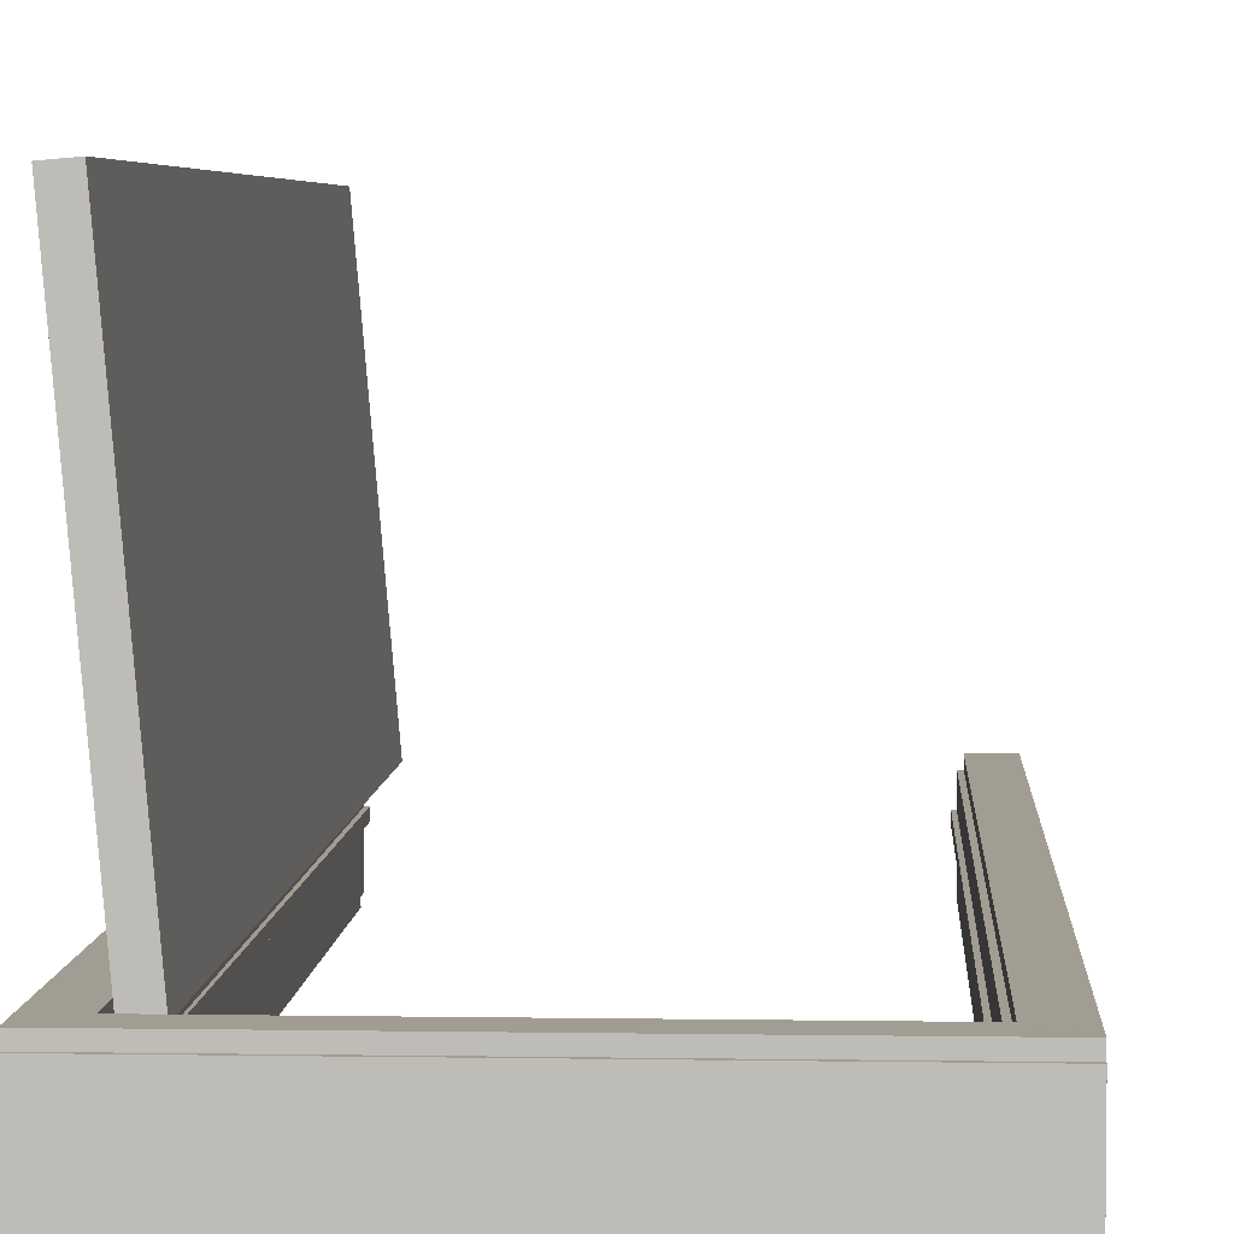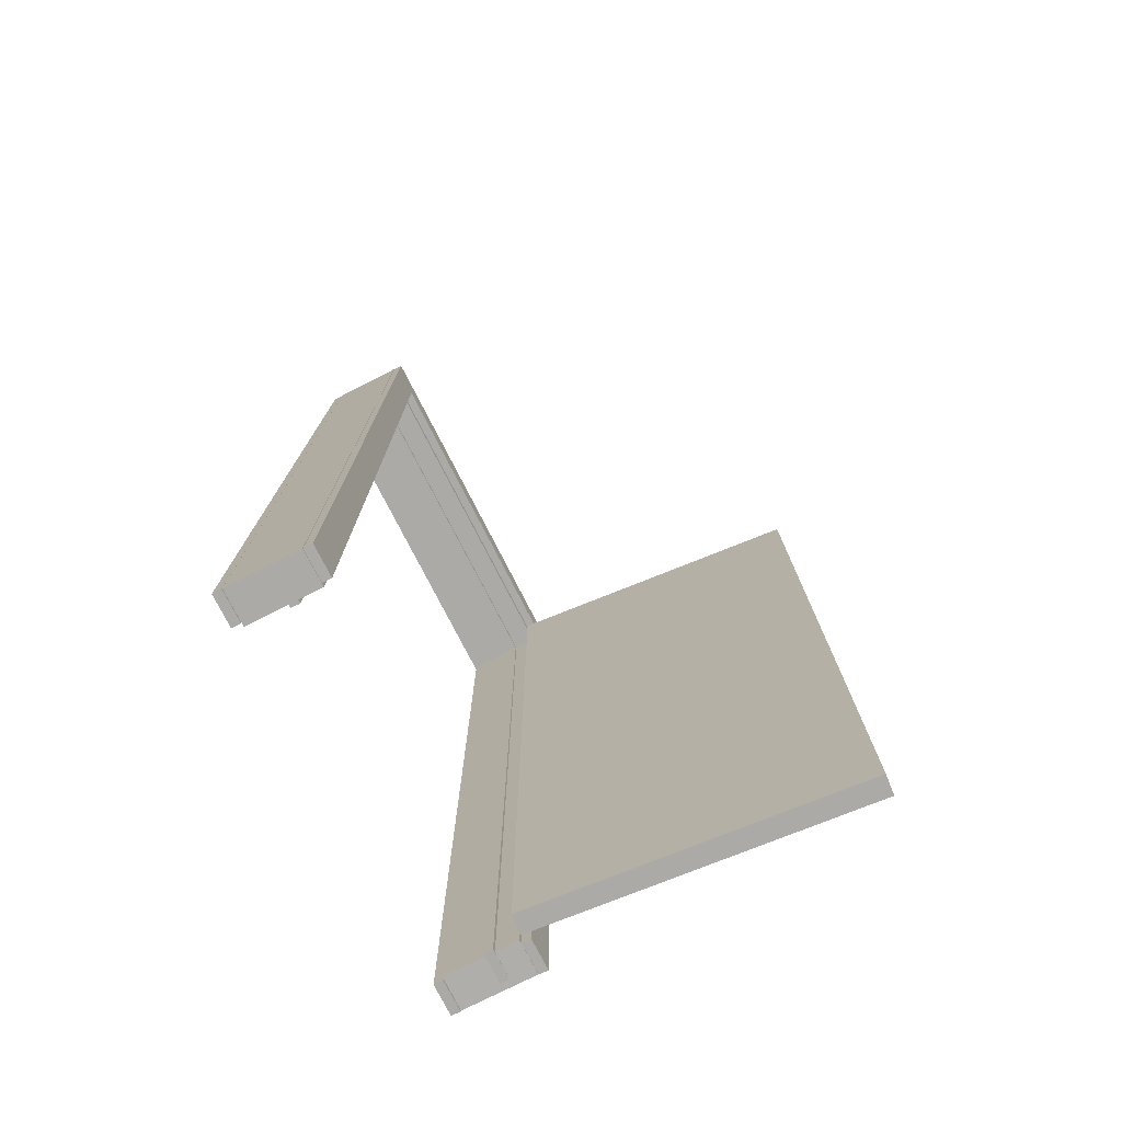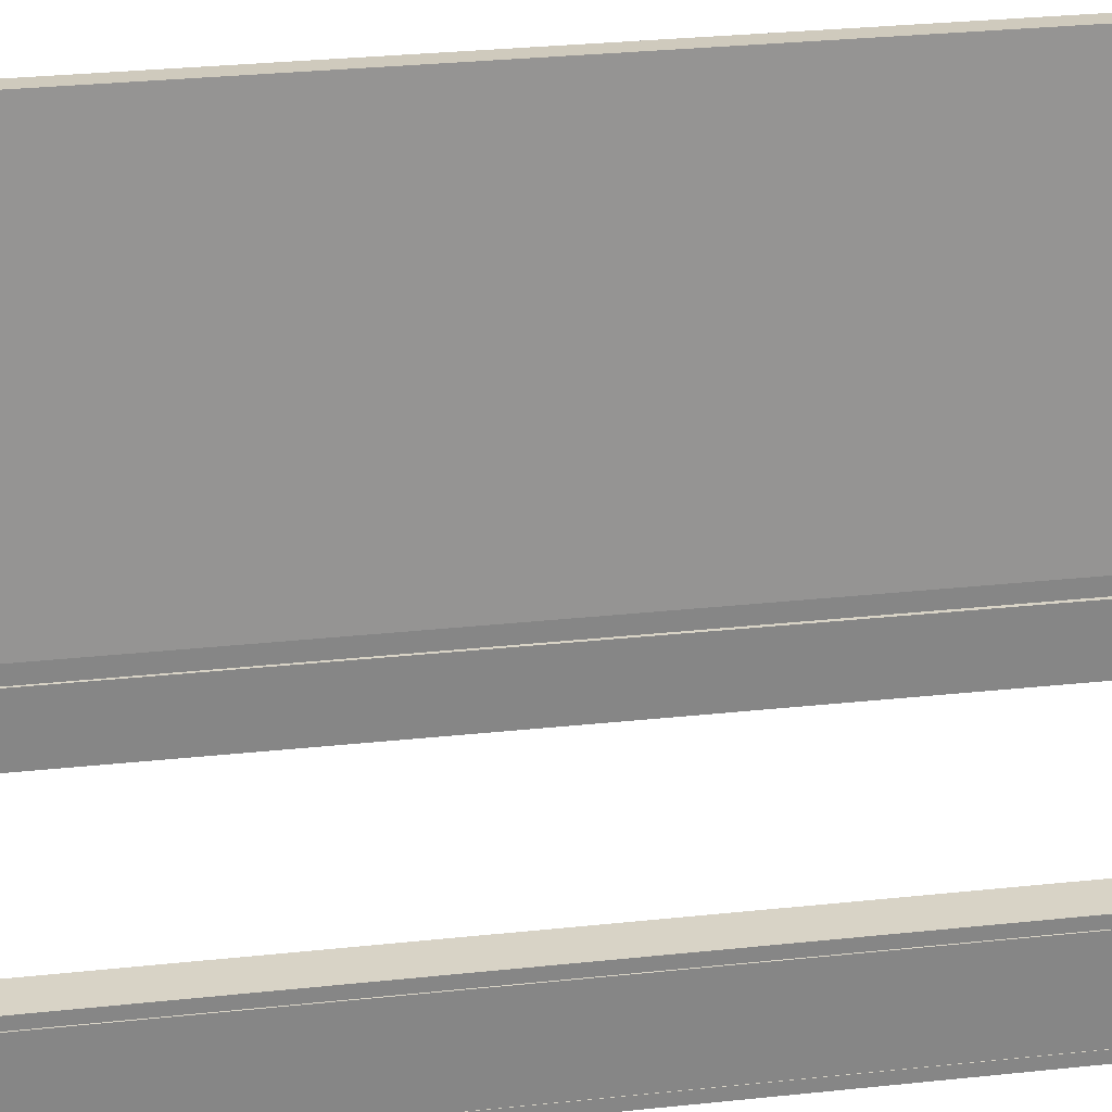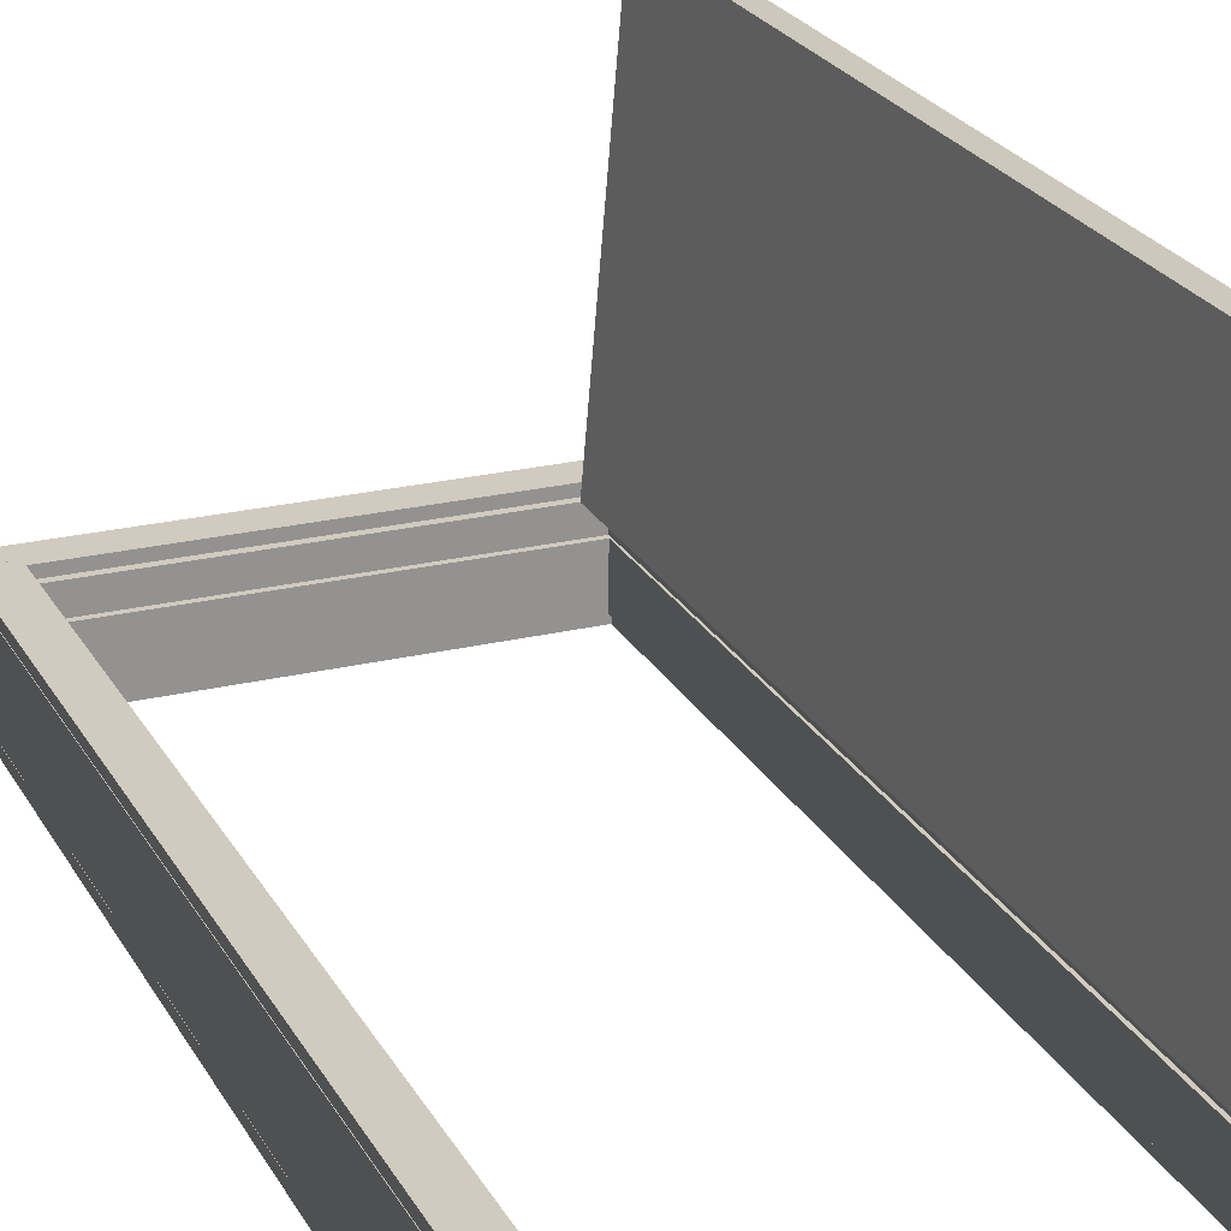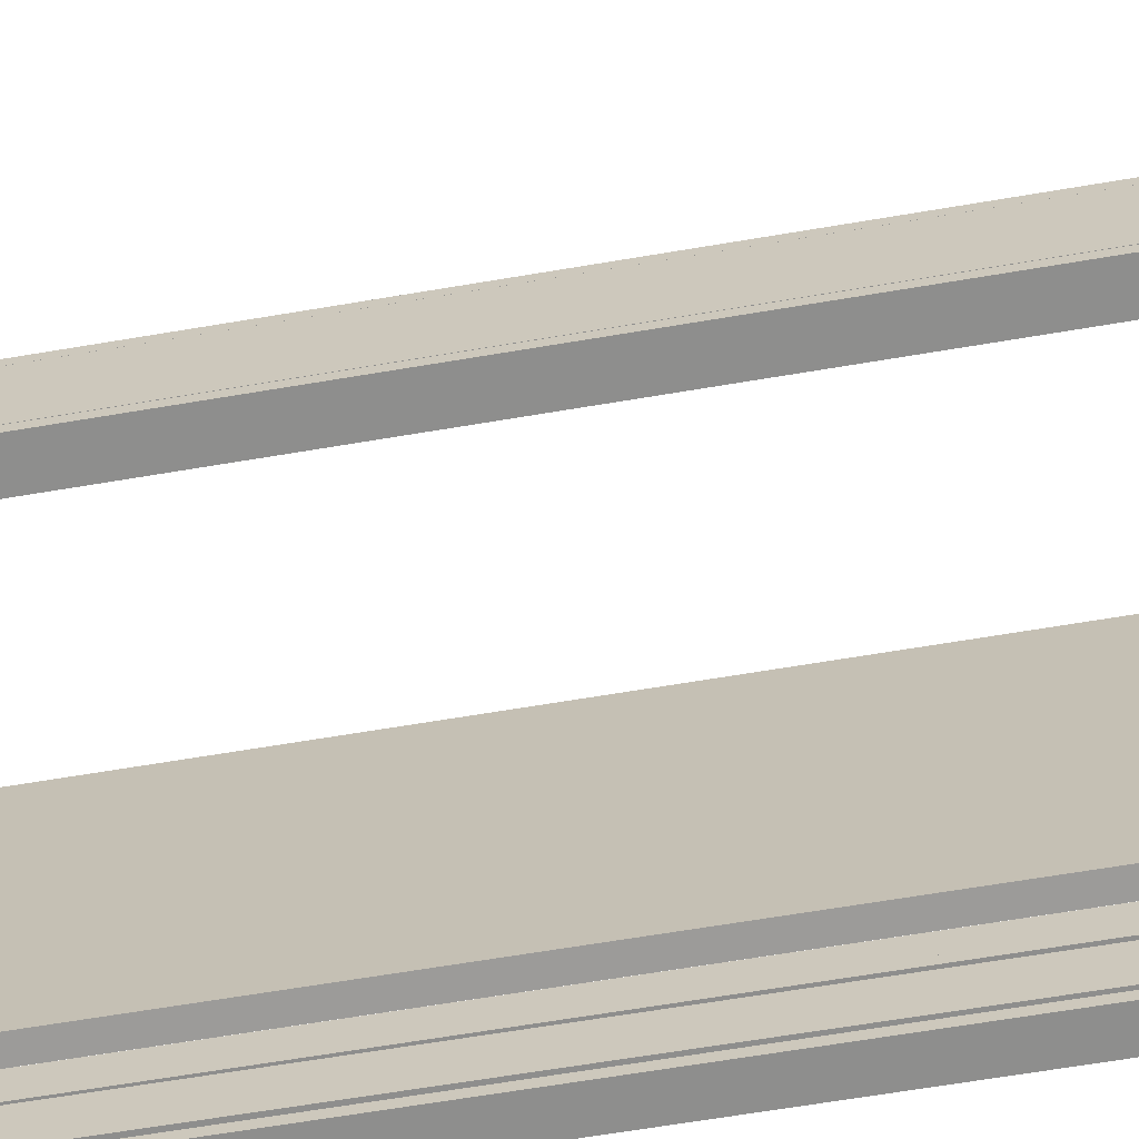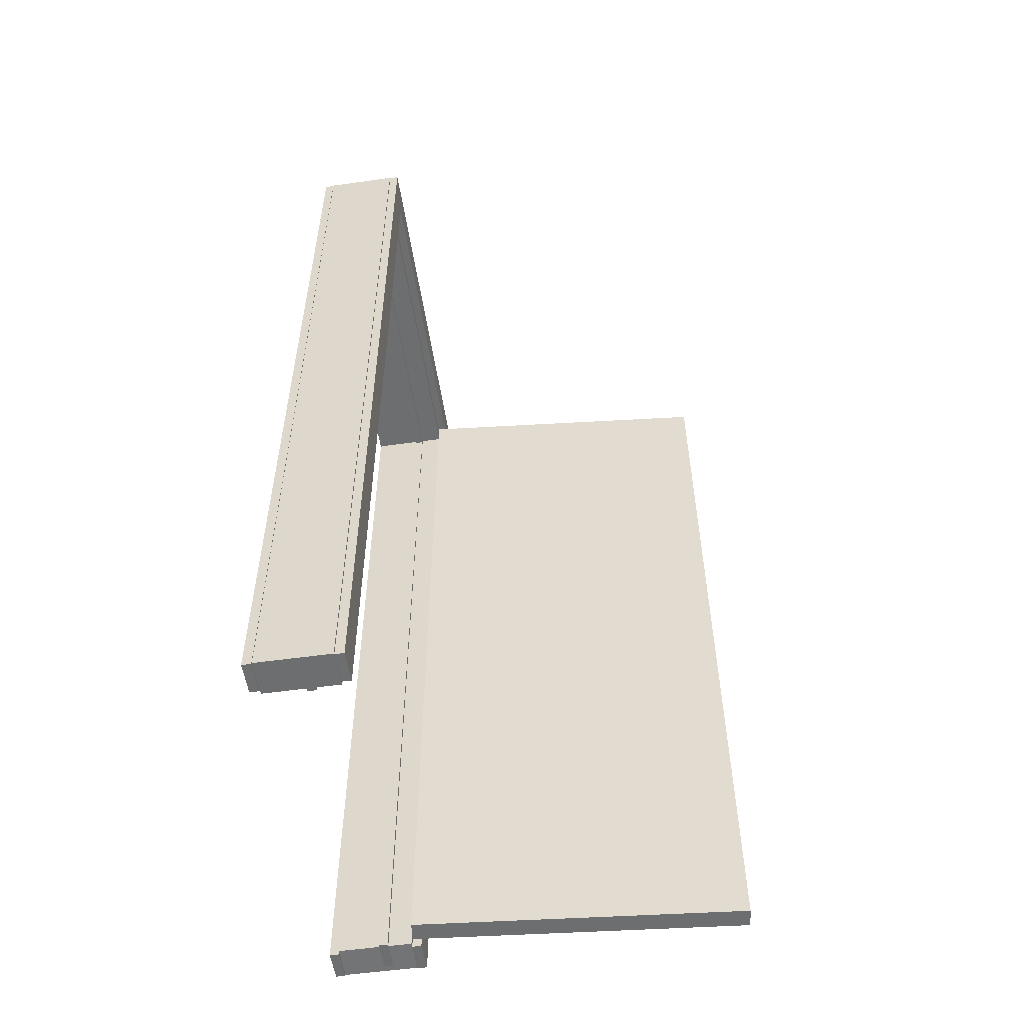
<metadata>
{"format":"obj","ext":"obj","renderer":"f3d","projection":"perspective","resolution":1024,"background":"white","views":[{"elev":4.7,"azim":-176.9,"up":"+Z"},{"elev":-76.0,"azim":-63.1,"up":"+Y"},{"elev":28.2,"azim":-99.3,"up":"+Z"},{"elev":23.4,"azim":-22.1,"up":"+Z"},{"elev":-64.9,"azim":-80.3,"up":"+Z"},{"elev":-54.2,"azim":-81.5,"up":"+Y"}]}
</metadata>
<code>
o Cube.004_Cube.006
v 39.05 -133.3 81.25
v 43.54 -133.3 80.86
v 39.05 60.39 81.25
v 43.54 60.39 80.86
v 32.71 -133.3 8.791
v 37.2 -133.3 8.398
v 32.71 60.39 8.791
v 37.2 60.39 8.398
f 1 2 4 3
f 3 4 8 7
f 7 8 6 5
f 5 6 2 1
f 3 7 5 1
f 8 4 2 6
o Cube.003_Cube.005
v 36.96 -134.3 2.911
v 36.96 61.13 2.911
v 36.96 -134.3 0.9615
v 36.96 61.13 0.9615
v 43.7 -134.3 2.911
v 43.7 67.97 2.911
v 43.7 -134.3 0.9615
v 43.7 67.97 0.9615
v -43.35 -134.4 2.911
v -43.35 67.97 2.911
v -43.35 -134.4 0.9615
v -43.35 67.97 0.9615
v -36.61 -134.4 2.911
v -36.61 61.15 2.911
v -36.61 -134.4 0.9615
v -36.61 61.15 0.9615
v -43.35 67.97 2.911
v 43.7 67.97 2.911
v -43.35 67.97 0.9615
v 43.7 67.97 0.9615
v -36.57 61.14 2.911
v 36.98 61.14 2.911
v -36.57 61.14 0.9615
v 36.98 61.14 0.9615
f 9 10 12 11
f 11 12 16 15
f 15 16 14 13
f 13 14 10 9
f 11 15 13 9
f 16 12 10 14
f 17 18 20 19
f 19 20 24 23
f 23 24 22 21
f 21 22 18 17
f 19 23 21 17
f 24 20 18 22
f 25 26 28 27
f 27 28 32 31
f 31 32 30 29
f 29 30 26 25
f 27 31 29 25
f 32 28 26 30
o Cube.002_Cube.004
v 37.68 -134.1 8
v 37.32 62.26 8
v 37.68 -134.1 -8
v 37.32 62.26 -8
v 45.18 -134.3 8
v 45.18 70.69 8
v 45.18 -134.3 -8
v 45.18 70.69 -8
v -45.19 -134.4 8
v -45.19 70.69 8
v -45.19 -134.4 -8
v -45.19 70.69 -8
v -37.34 -134.4 8
v -37.34 62.31 8
v -37.34 -134.4 -8
v -37.34 62.31 -8
v -45.19 70.69 8
v 45.18 70.69 8
v -45.19 70.69 -8
v 45.18 70.69 -8
v -37.3 62.31 8
v 37.34 62.28 8
v -37.3 62.31 -8
v 37.34 62.28 -8
f 33 34 36 35
f 35 36 40 39
f 39 40 38 37
f 37 38 34 33
f 35 39 37 33
f 40 36 34 38
f 41 42 44 43
f 43 44 48 47
f 47 48 46 45
f 45 46 42 41
f 43 47 45 41
f 48 44 42 46
f 49 50 52 51
f 51 52 56 55
f 55 56 54 53
f 53 54 50 49
f 51 55 53 49
f 56 52 50 54
o Cube.001_Cube.003
v 38.19 -134.5 -8.066
v 38.19 63.48 -8.066
v 38.19 -134.5 -10.07
v 38.19 63.48 -10.07
v 45.19 -134.5 -8.066
v 45.19 70.49 -8.066
v 45.19 -134.5 -10.07
v 45.19 70.49 -10.07
v -45.18 -134.6 -8.066
v -45.18 70.49 -8.066
v -45.18 -134.6 -10.07
v -45.18 70.49 -10.07
v -38.18 -134.6 -8.066
v -38.18 63.49 -8.066
v -38.18 -134.6 -10.07
v -38.18 63.49 -10.07
v -45.17 70.49 -8.066
v 45.19 70.49 -8.066
v -45.17 70.49 -10.07
v 45.19 70.49 -10.07
v -38.13 63.49 -8.066
v 38.21 63.49 -8.066
v -38.13 63.49 -10.07
v 38.21 63.49 -10.07
f 57 58 60 59
f 59 60 64 63
f 63 64 62 61
f 61 62 58 57
f 59 63 61 57
f 64 60 58 62
f 65 66 68 67
f 67 68 72 71
f 71 72 70 69
f 69 70 66 65
f 67 71 69 65
f 72 68 66 70
f 73 74 76 75
f 75 76 80 79
f 79 80 78 77
f 77 78 74 73
f 75 79 77 73
f 80 76 74 78
o Cube
v 38.21 -134.5 10.11
v 38.21 63.54 10.11
v 38.21 -134.5 8.108
v 38.21 63.54 8.108
v 45.21 -134.5 10.11
v 45.21 70.56 10.11
v 45.21 -134.5 8.108
v 45.21 70.56 8.108
v -45.16 -134.5 10.11
v -45.16 70.56 10.11
v -45.16 -134.5 8.108
v -45.16 70.56 8.108
v -38.16 -134.5 10.11
v -38.16 63.56 10.11
v -38.16 -134.5 8.108
v -38.16 63.56 8.108
v -45.15 70.56 10.11
v 45.21 70.56 10.11
v -45.15 70.56 8.108
v 45.21 70.56 8.108
v -38.11 63.56 10.11
v 38.23 63.56 10.11
v -38.11 63.56 8.108
v 38.23 63.56 8.108
f 81 82 84 83
f 83 84 88 87
f 87 88 86 85
f 85 86 82 81
f 83 87 85 81
f 88 84 82 86
f 89 90 92 91
f 91 92 96 95
f 95 96 94 93
f 93 94 90 89
f 91 95 93 89
f 96 92 90 94
f 97 98 100 99
f 99 100 104 103
f 103 104 102 101
f 101 102 98 97
f 99 103 101 97
f 104 100 98 102

</code>
